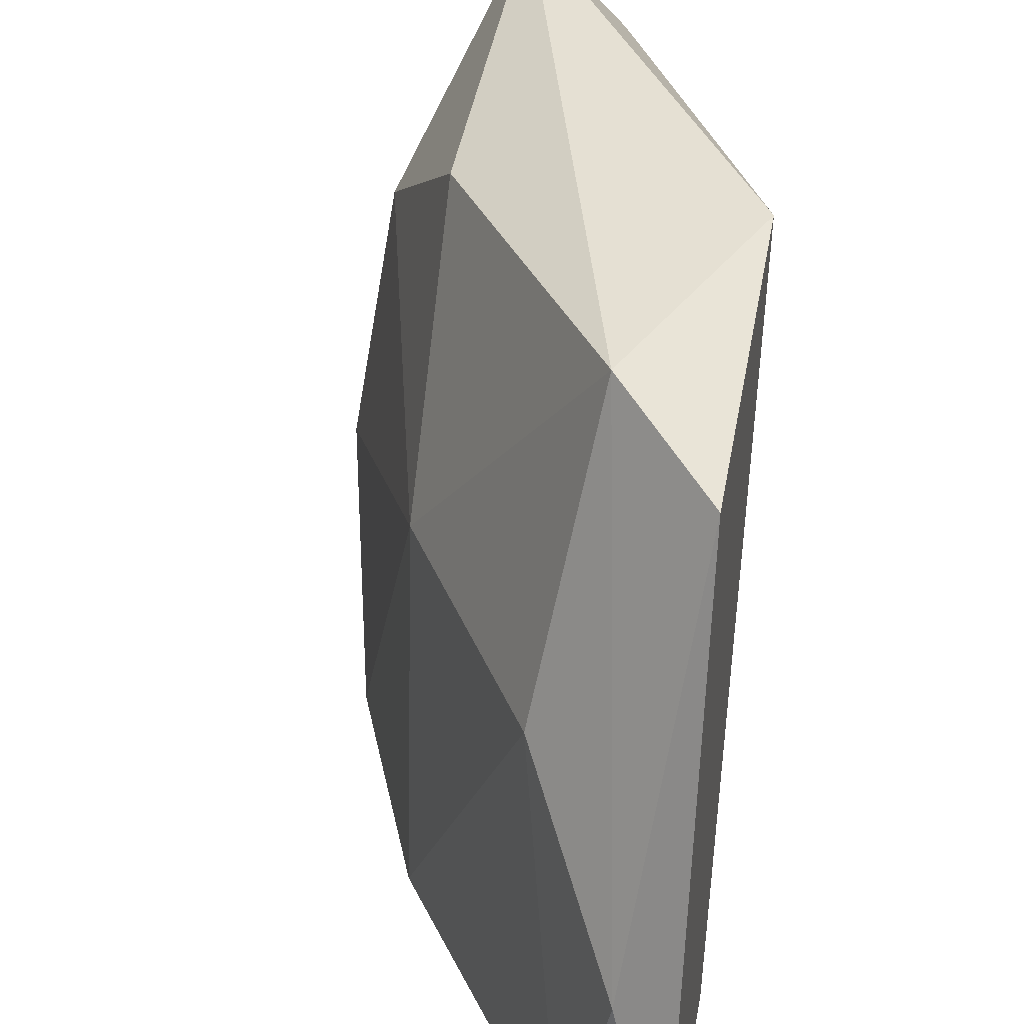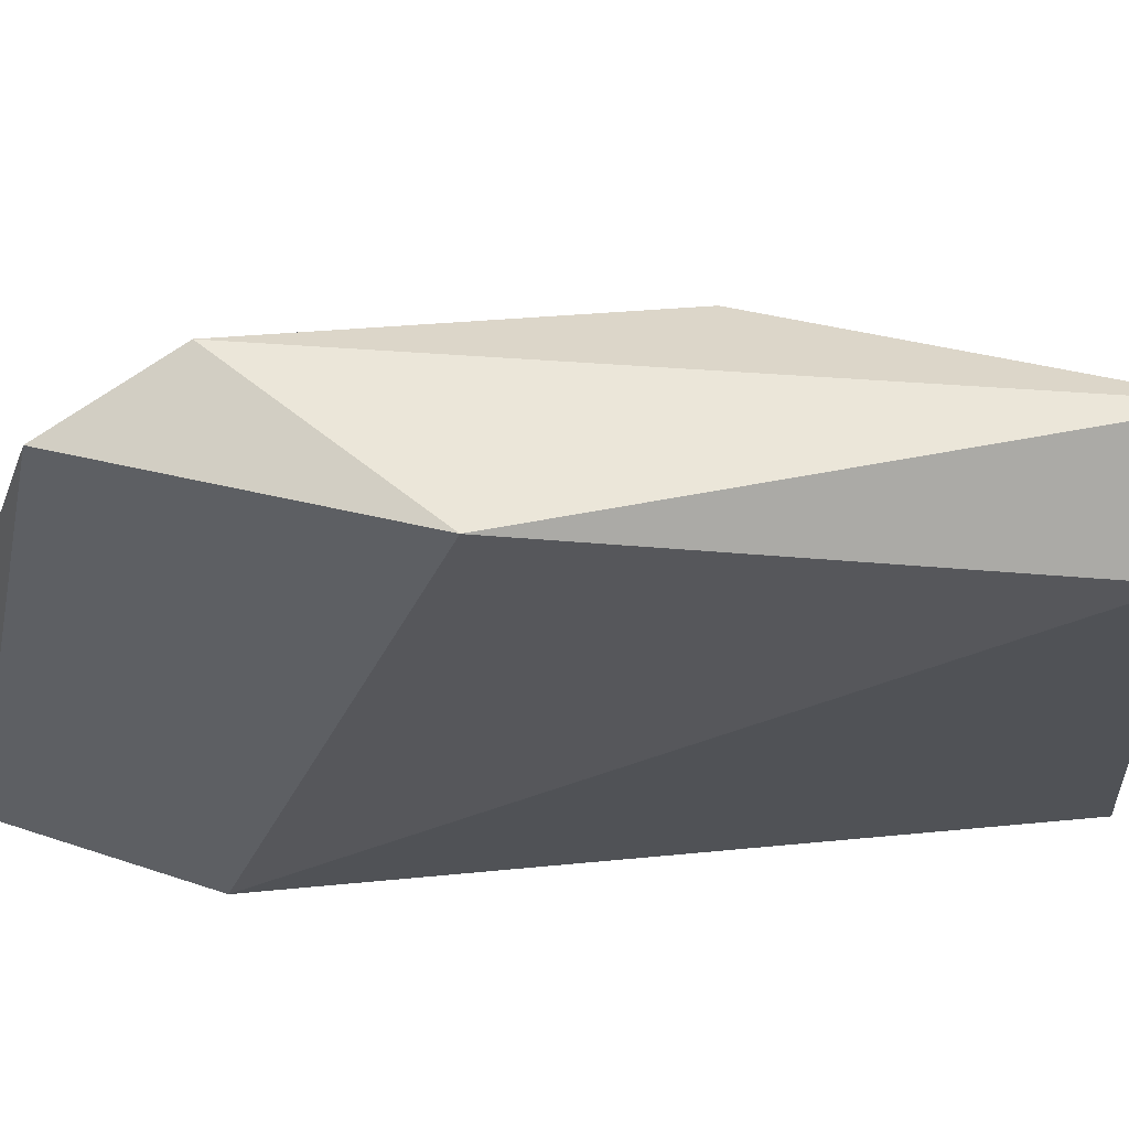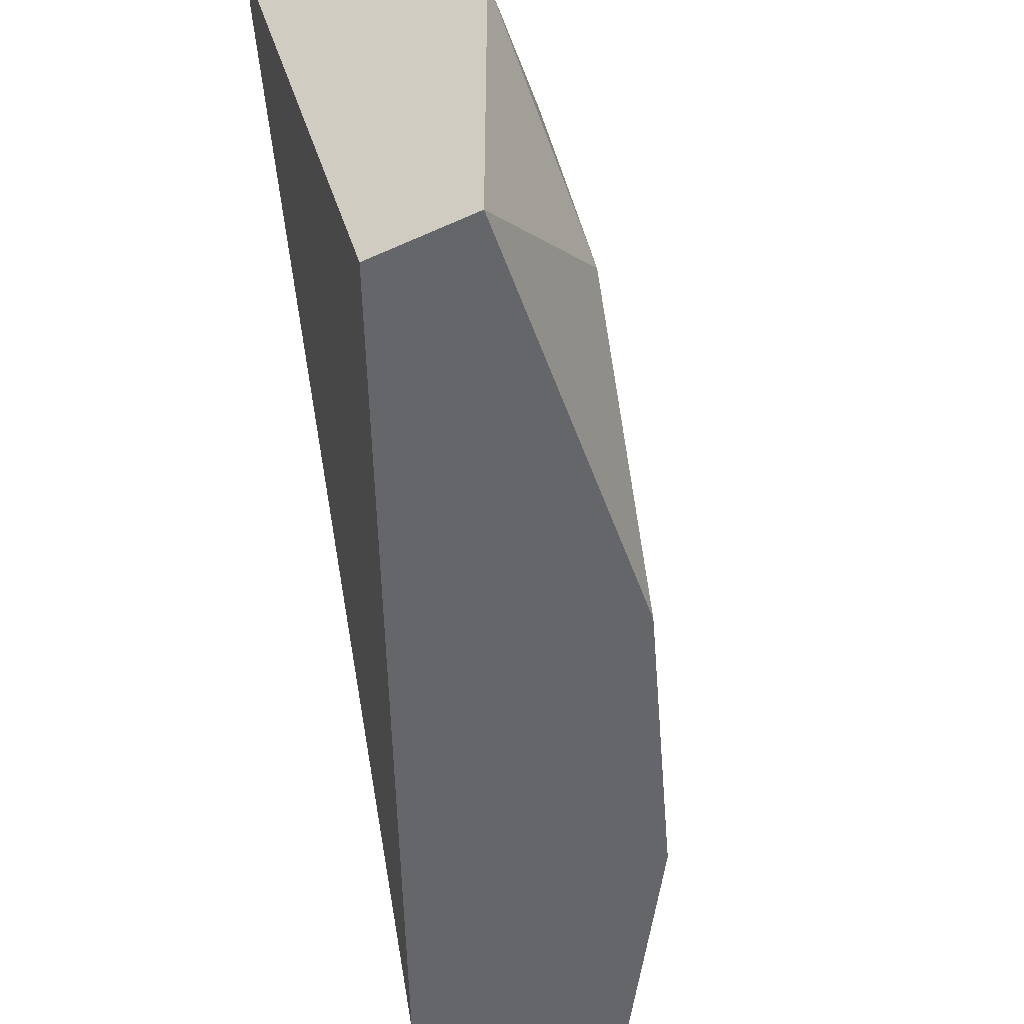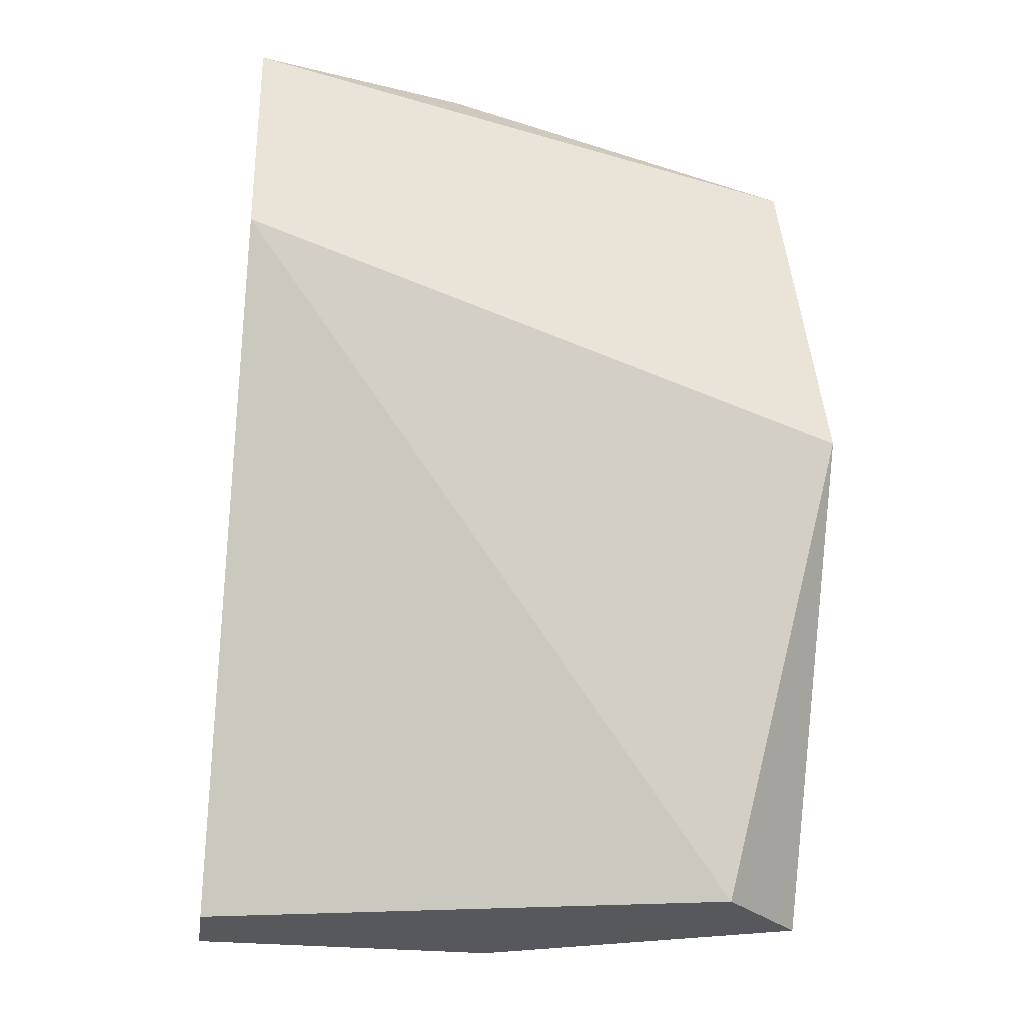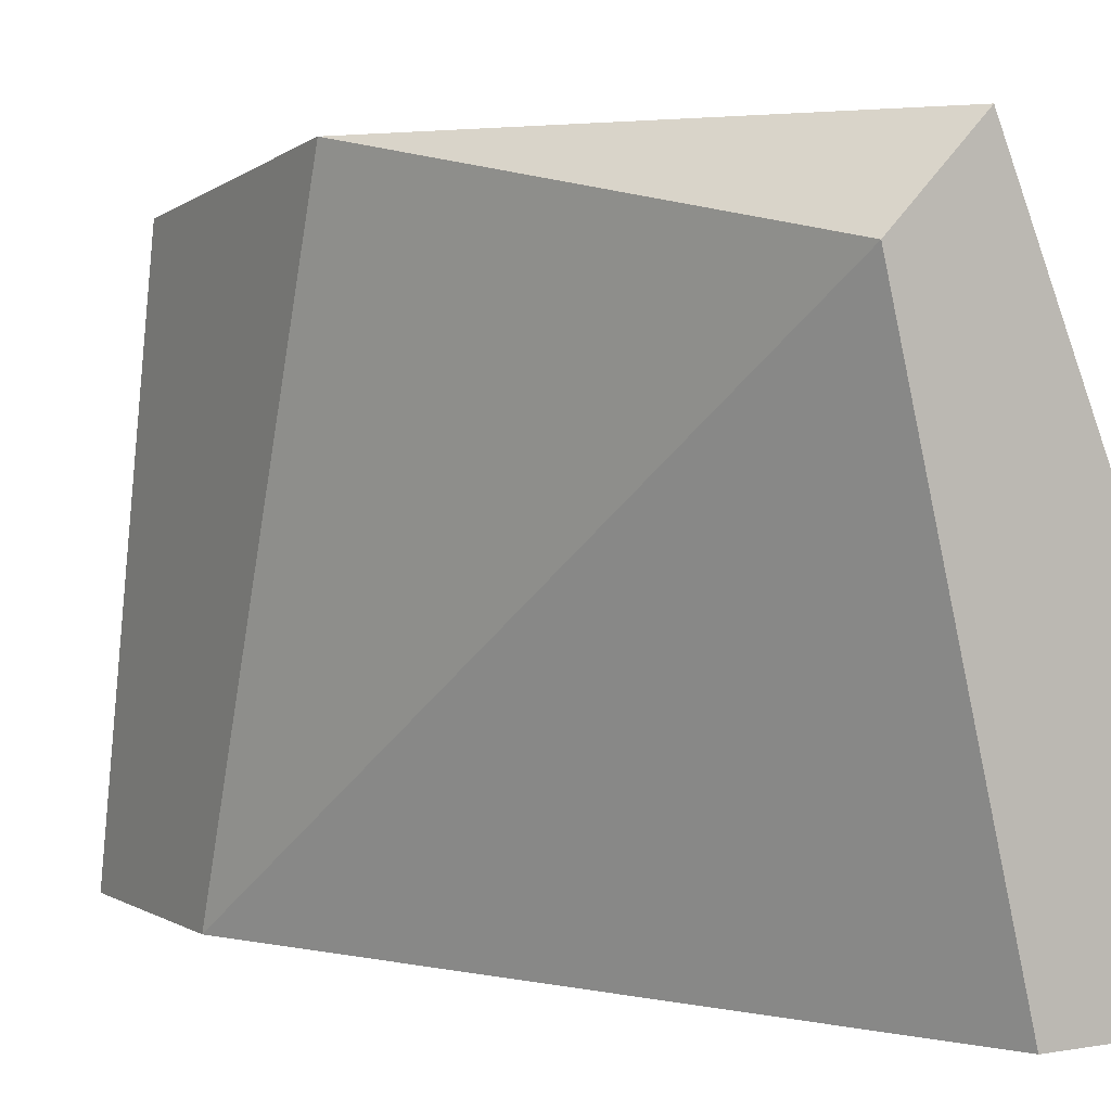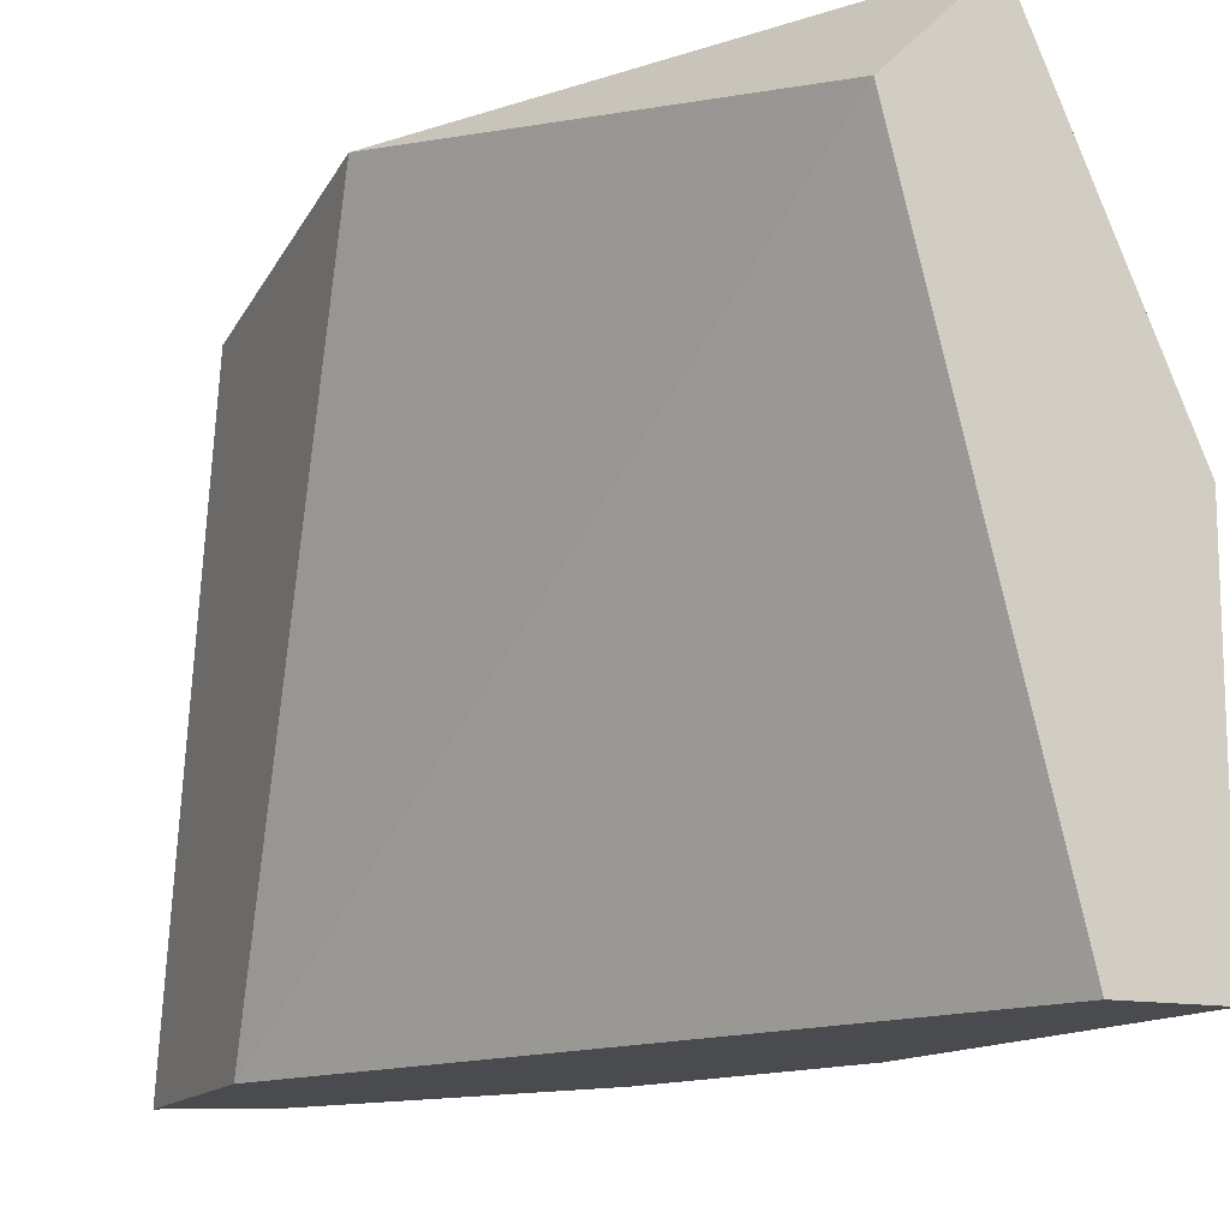
<metadata>
{"format":"obj","ext":"obj","renderer":"f3d","projection":"perspective","resolution":1024,"background":"white","views":[{"elev":38.0,"azim":10.5,"up":"+Y"},{"elev":55.7,"azim":109.3,"up":"+Y"},{"elev":-51.8,"azim":-153.7,"up":"+Y"},{"elev":-28.4,"azim":81.4,"up":"+Z"},{"elev":3.4,"azim":149.8,"up":"+Y"},{"elev":-13.7,"azim":157.3,"up":"+Y"}]}
</metadata>
<code>
v -0.07153 0.001792 0.01812
v -0.07153 -0.01514 0.02296
v -0.07879 -0.01514 0.009657
v -0.07879 -0.003047 0.004816
v -0.07395 -0.000628 -2.5e-05
v -0.07032 -0.009093 0.02417
v -0.07758 -0.01514 -2.5e-05
v -0.06911 0.001792 0.01207
v -0.06911 0.000582 0.02054
v -0.06911 -0.01514 0.02417
v -0.06911 -0.01514 0.01812
v -0.07274 -0.005469 0.02054
v -0.08 -0.006676 -2.5e-05
v -0.08 -0.01514 -2.5e-05
v -0.08 -0.0103 0.004816
v -0.07637 0.001792 -2.5e-05
v -0.07637 0.000582 0.009657
v -0.07637 -0.01514 0.0157
v -0.07637 -0.005469 0.01449
f 6 12 2
f 14 13 5
f 14 11 18
f 9 11 8
f 11 5 8
f 14 5 7
f 5 11 7
f 11 14 7
f 5 13 16
f 8 5 16
f 11 9 10
f 18 11 10
f 9 6 10
f 9 8 1
f 6 9 1
f 16 17 1
f 8 16 1
f 17 19 1
f 13 14 15
f 15 19 4
f 16 13 4
f 17 16 4
f 19 17 4
f 13 15 4
f 14 18 3
f 18 19 3
f 15 14 3
f 19 15 3
f 19 18 12
f 6 1 12
f 1 19 12
f 18 10 2
f 10 6 2
f 12 18 2

</code>
